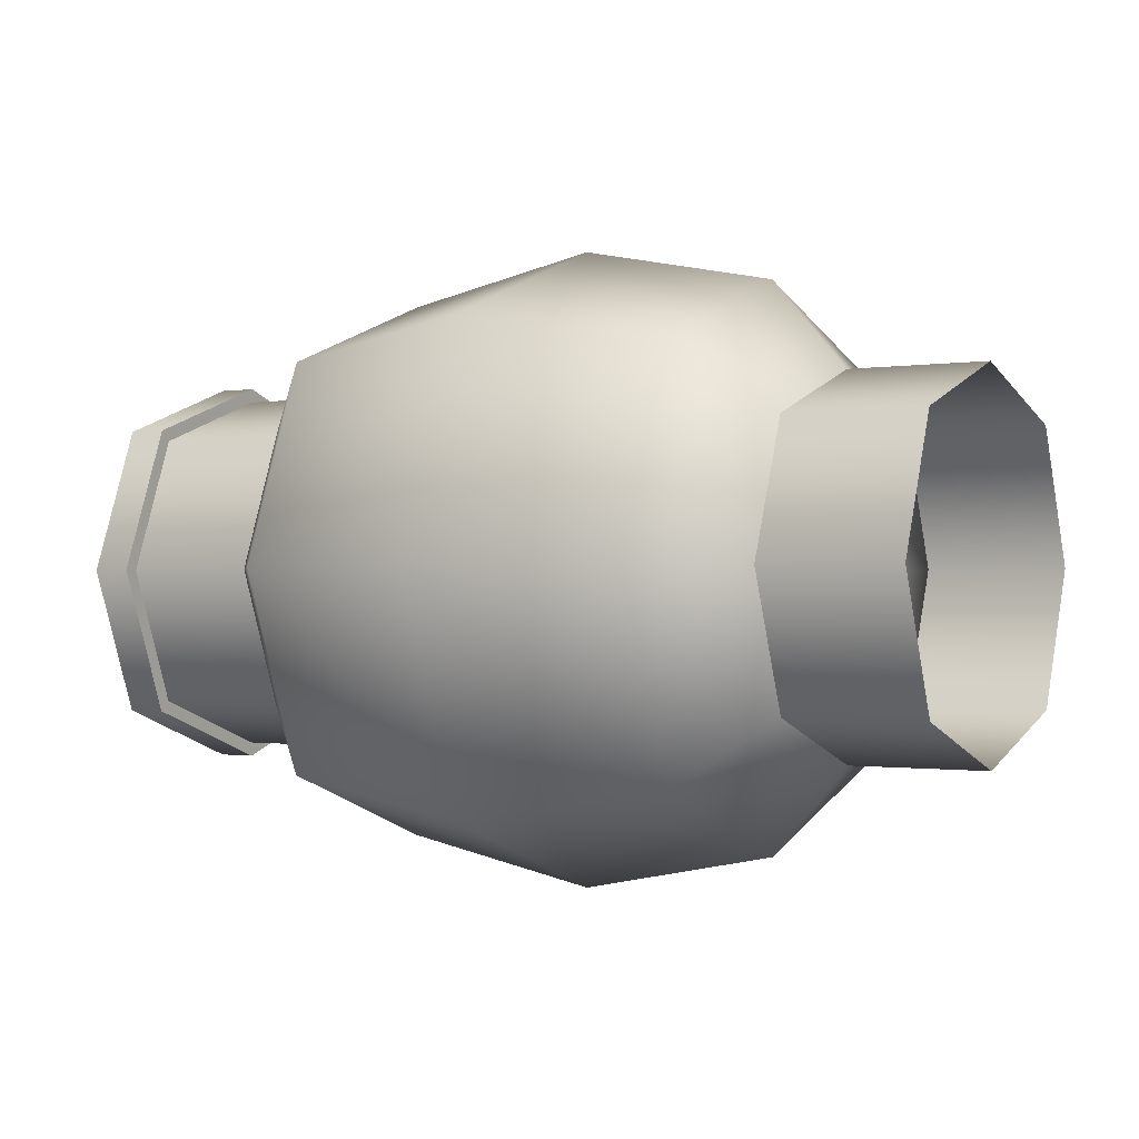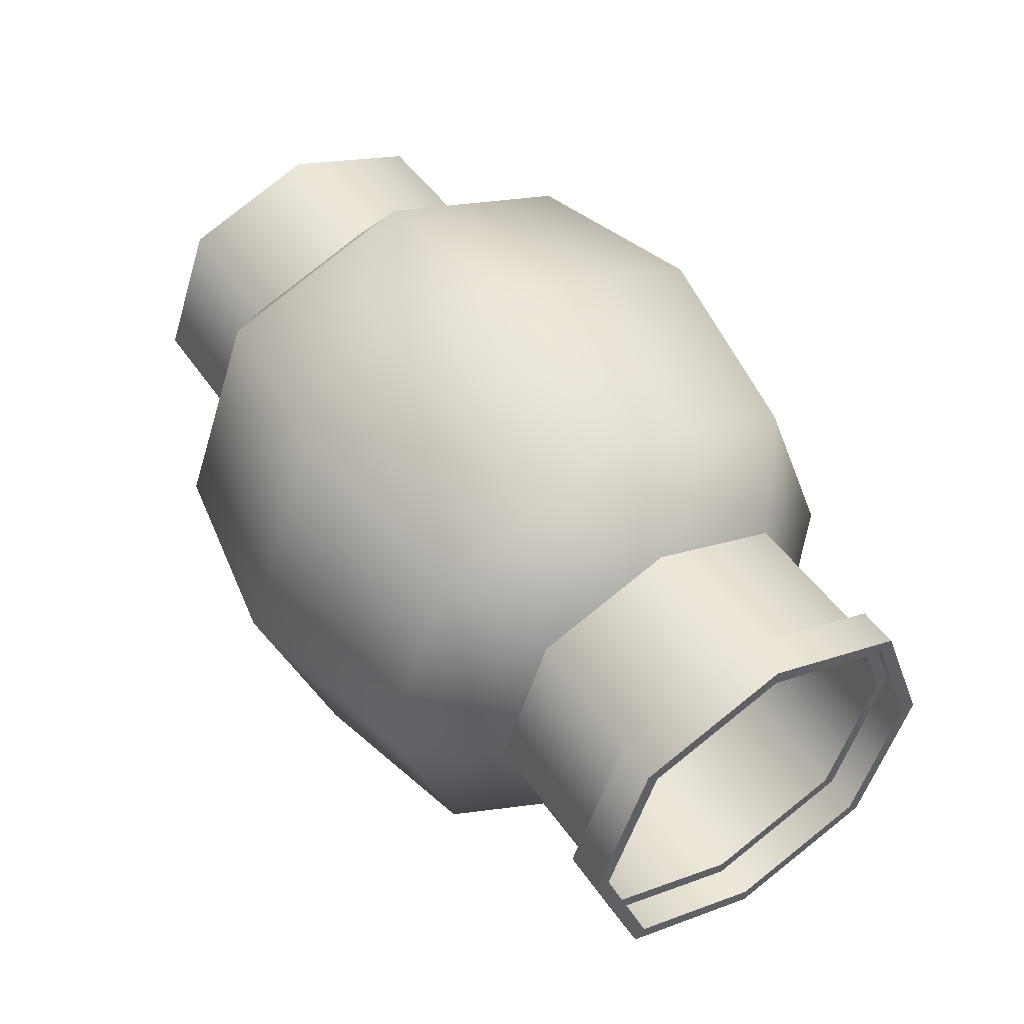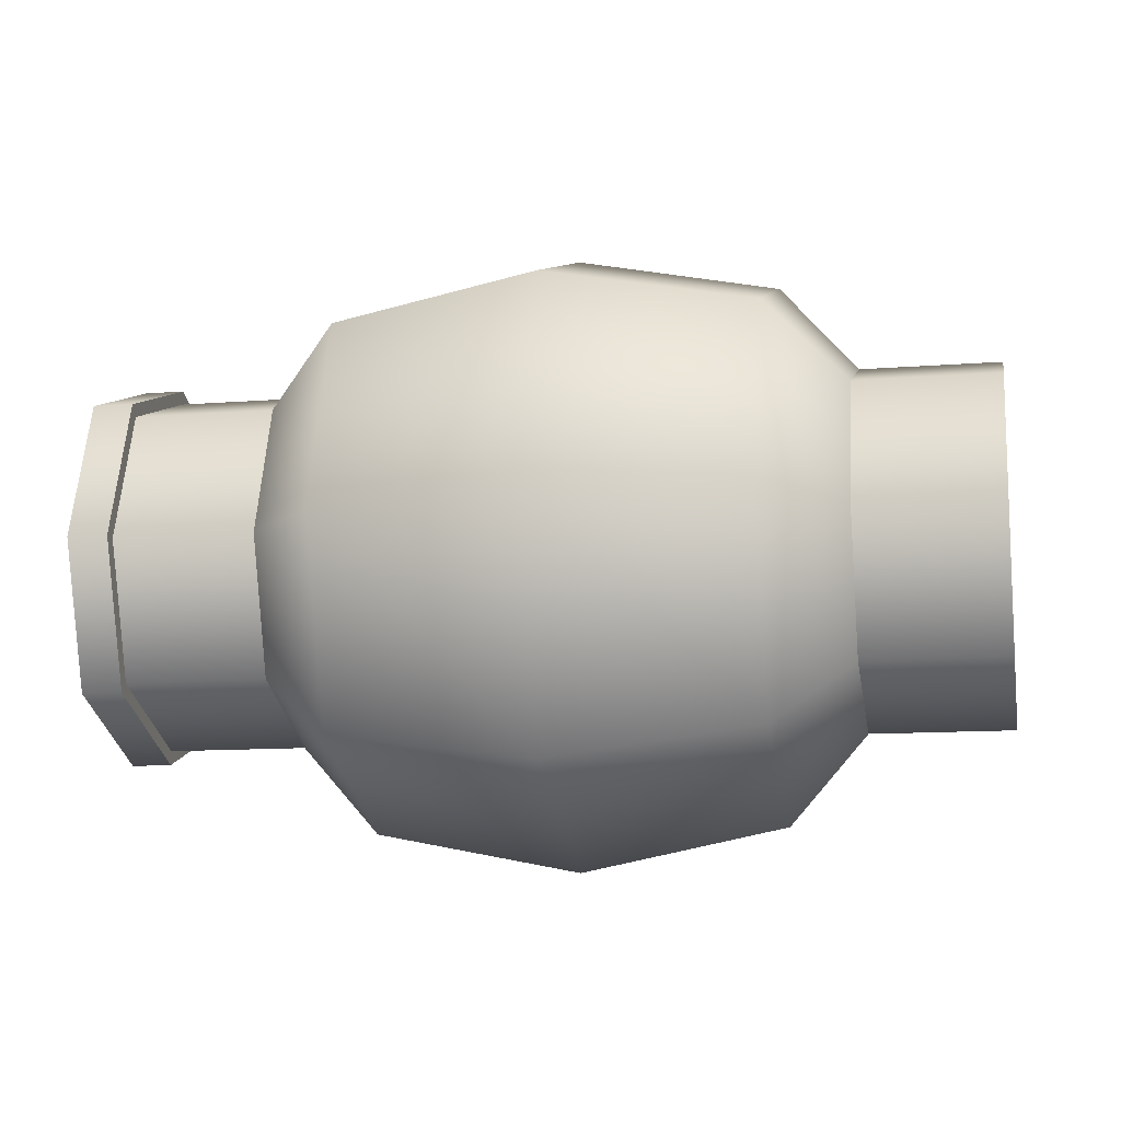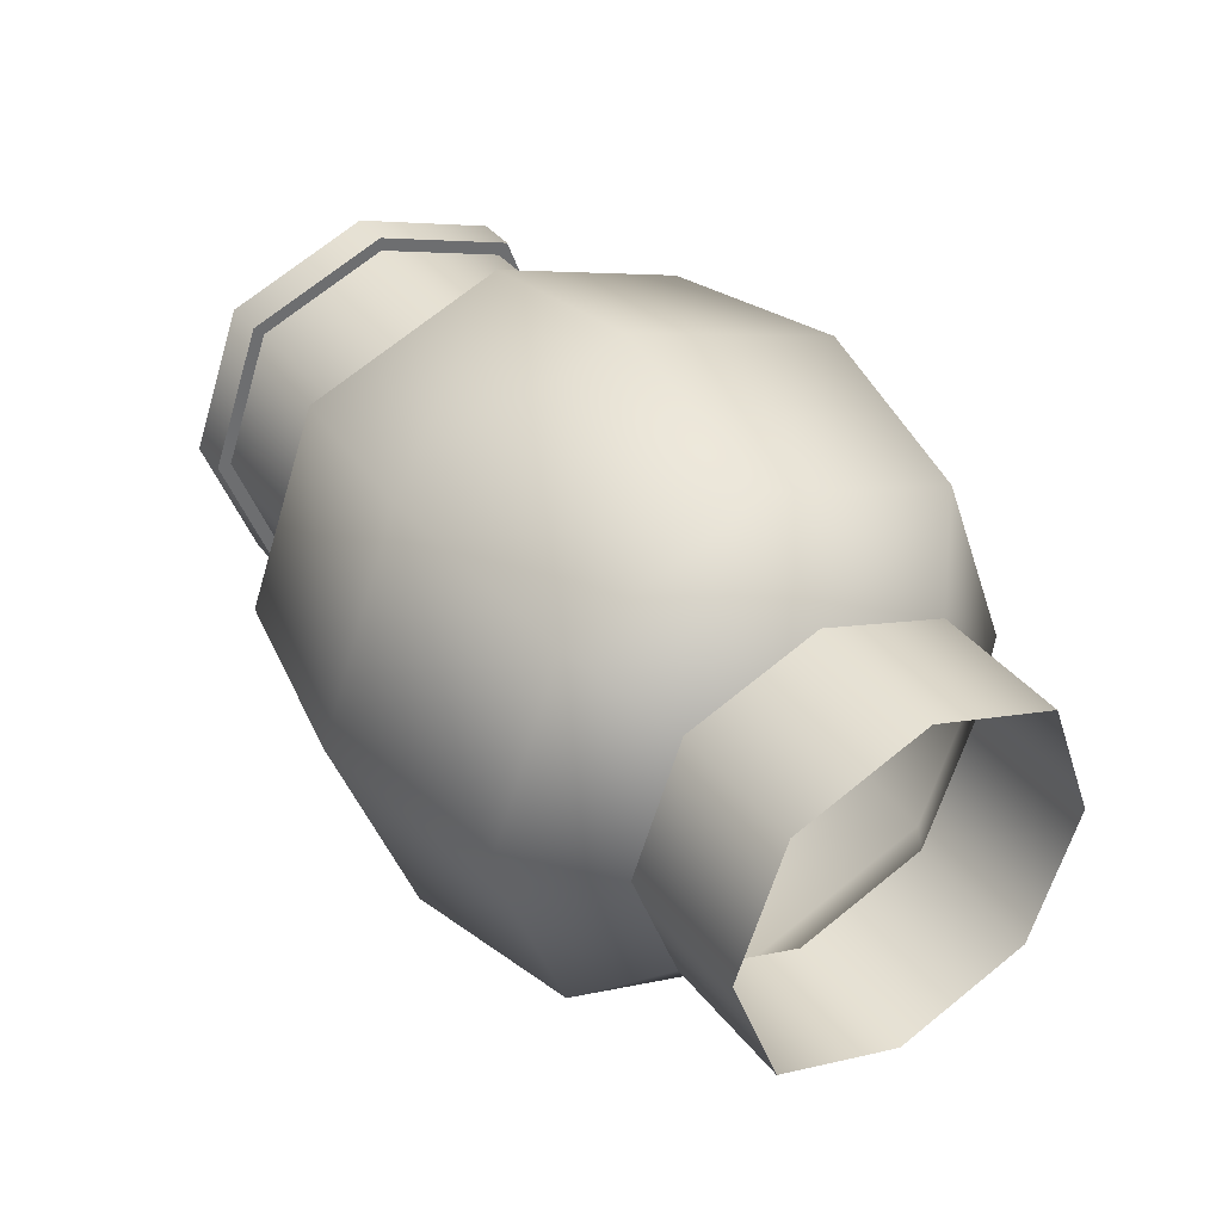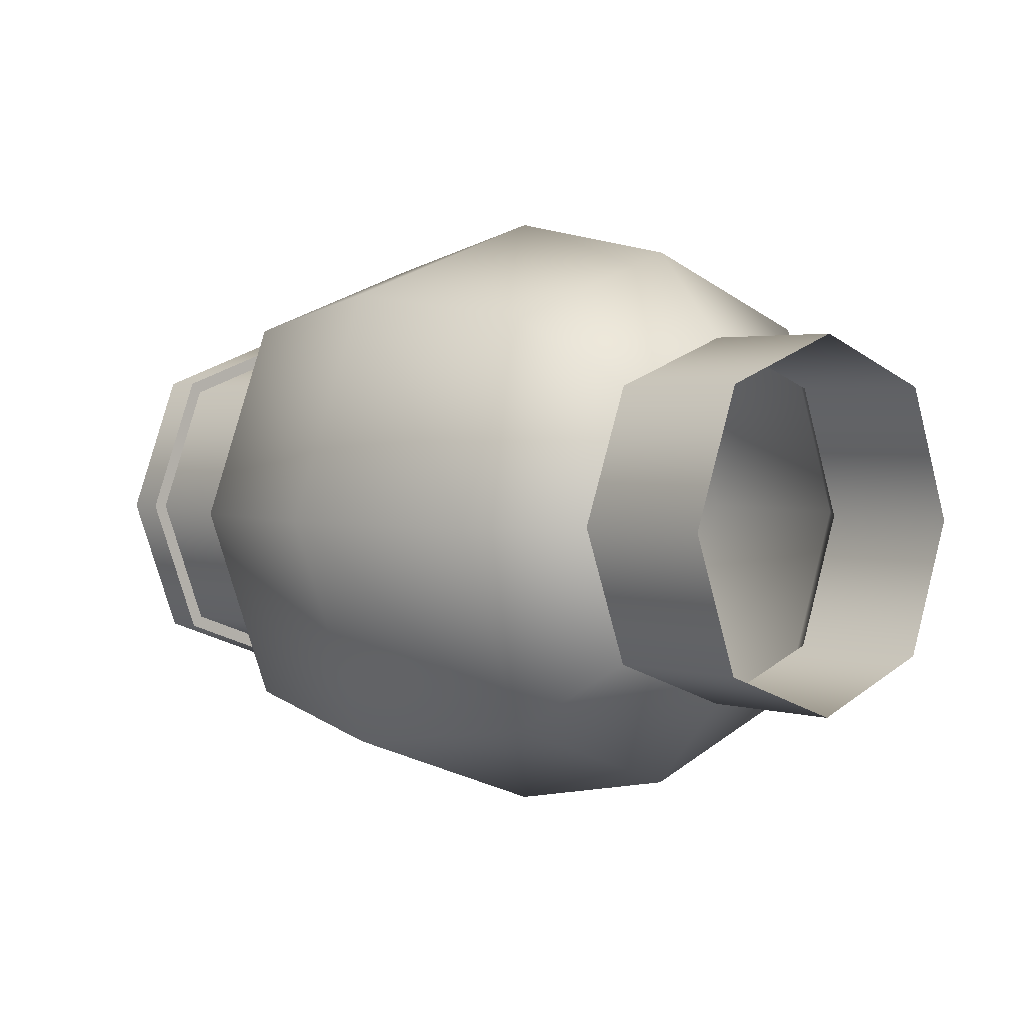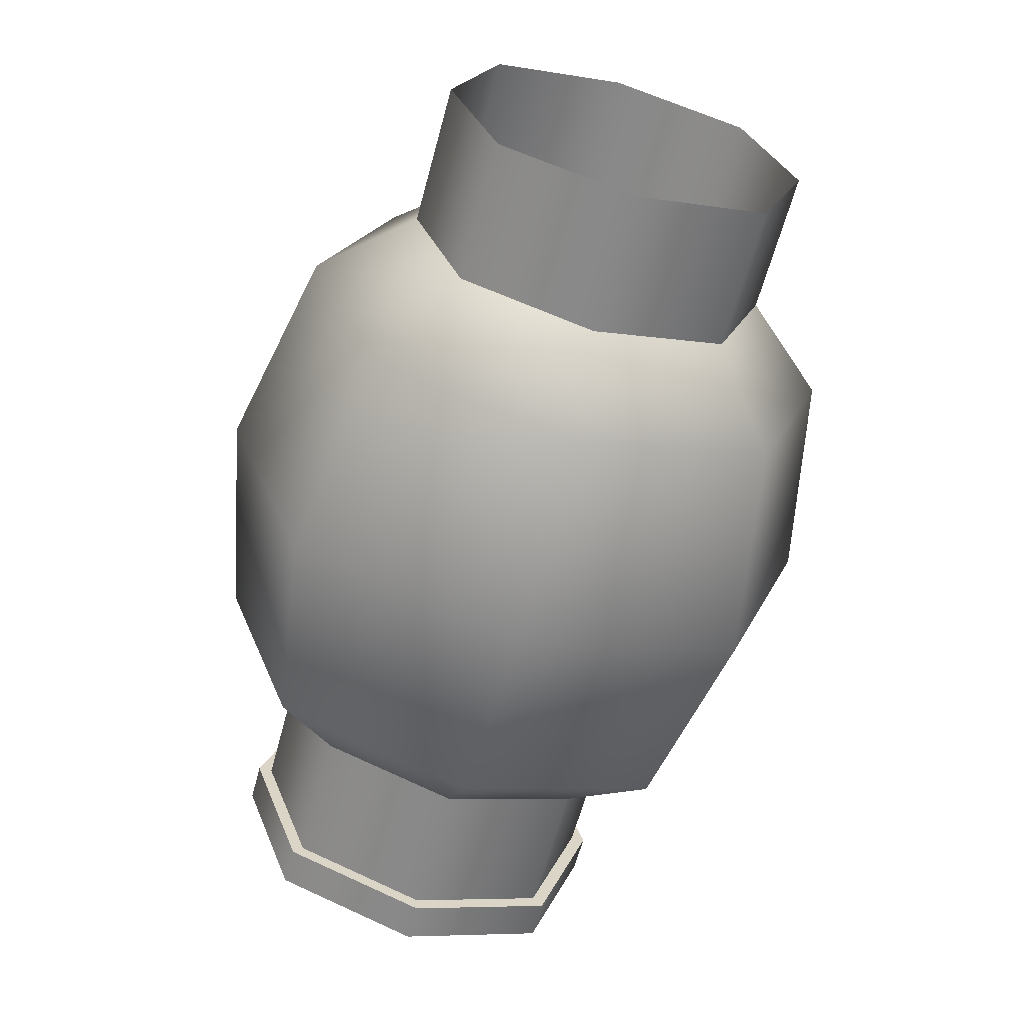
<metadata>
{"format":"obj","ext":"obj","renderer":"f3d","projection":"perspective","resolution":1024,"background":"white","views":[{"elev":-0.8,"azim":32.2,"up":"+Y"},{"elev":48.8,"azim":-123.5,"up":"+Y"},{"elev":-11.8,"azim":10.7,"up":"+Y"},{"elev":38.6,"azim":56.2,"up":"+Z"},{"elev":2.4,"azim":47.4,"up":"+Z"},{"elev":-62.4,"azim":74.9,"up":"+Z"}]}
</metadata>
<code>
g default
v -0.01307 -0.5 0.5
v -0.01307 0.5 0.5
v -0.01307 0.5 -0.5
v -0.01307 -0.5 -0.5
v -3.337 -0 0.6846
v -3.337 -0.5 0.5
v -0.01307 0 0.6846
v -3.337 0.5 0.5
v -3.337 0.6845 0
v -0.01307 0.6845 0
v -3.337 0.5 -0.5
v -3.337 -0 -0.6846
v -0.01307 0 -0.6846
v -3.337 -0.5 -0.5
v -3.337 -0.6845 0
v -0.01307 -0.6845 0
v -3.186 -0.5 0.5
v -3.186 -0.6845 0
v -3.186 -0.5 -0.5
v -3.186 -0 -0.6846
v -3.186 0.5 -0.5
v -3.186 0.6845 0
v -3.186 0.5 0.5
v -3.186 -0 0.6846
v -3.186 -0.5389 0.5389
v -3.186 -0.7378 -0
v -3.337 -0.5389 0.5389
v -3.337 -0.7378 0
v -3.337 -0.5389 -0.5389
v -3.186 -0.5389 -0.5389
v -3.186 0 -0.7379
v -3.337 -0 -0.7379
v -3.337 0.5389 -0.5389
v -3.186 0.5389 -0.5389
v -3.186 0.7378 0
v -3.337 0.7378 -0
v -3.337 0.5389 0.5389
v -3.186 0.5389 0.5389
v -3.186 -0 0.7379
v -3.337 0 0.7379
v -0.5418 -0 0.6846
v -0.5418 0.5 0.5
v -0.5418 0.6845 0
v -0.5418 0.5 -0.5
v -0.5418 -0 -0.6846
v -0.5418 -0.5 -0.5
v -0.5418 -0.6845 0
v -0.5418 -0.5 0.5
v -0.8318 0 1.016
v -0.8318 0.7418 0.7418
v -0.8318 1.016 0
v -0.8318 0.7418 -0.7418
v -0.8318 0 -1.016
v -0.8318 -0.7418 -0.7418
v -0.8318 -1.016 0
v -0.8318 -0.7418 0.7418
v -1.599 0 1.17
v -1.599 0.8543 0.8543
v -1.599 1.17 0
v -1.599 0.8543 -0.8543
v -1.599 0 -1.17
v -1.599 -0.8543 -0.8543
v -1.599 -1.17 0
v -1.599 -0.8543 0.8543
v -2.367 0 1.016
v -2.367 0.7418 0.7418
v -2.367 1.016 0
v -2.367 0.7418 -0.7418
v -2.367 0 -1.016
v -2.367 -0.7418 -0.7418
v -2.367 -1.016 0
v -2.367 -0.7418 0.7418
v -2.657 -0 0.6846
v -2.657 0.5 0.5
v -2.657 0.6845 0
v -2.657 0.5 -0.5
v -2.657 -0 -0.6846
v -2.657 -0.5 -0.5
v -2.657 -0.6845 0
v -2.657 -0.5 0.5
g Pipe_Fat
f 24 17 80 73
f 73 74 23 24
f 22 23 74 75
f 75 76 21 22
f 20 21 76 77
f 77 78 19 20
f 18 19 78 79
f 79 80 17 18
f 26 25 27 28
f 29 30 26 28
f 31 30 29 32
f 33 34 31 32
f 35 34 33 36
f 37 38 35 36
f 39 38 37 40
f 27 25 39 40
f 18 17 25 26
f 6 15 28 27
f 19 18 26 30
f 15 14 29 28
f 20 19 30 31
f 14 12 32 29
f 21 20 31 34
f 12 11 33 32
f 22 21 34 35
f 11 9 36 33
f 23 22 35 38
f 9 8 37 36
f 24 23 38 39
f 8 5 40 37
f 17 24 39 25
f 5 6 27 40
f 7 2 42 41
f 43 42 2 10
f 10 3 44 43
f 45 44 3 13
f 13 4 46 45
f 47 46 4 16
f 16 1 48 47
f 41 48 1 7
f 41 42 50 49
f 51 50 42 43
f 43 44 52 51
f 53 52 44 45
f 45 46 54 53
f 55 54 46 47
f 47 48 56 55
f 49 56 48 41
f 49 50 58 57
f 59 58 50 51
f 51 52 60 59
f 61 60 52 53
f 53 54 62 61
f 63 62 54 55
f 55 56 64 63
f 57 64 56 49
f 57 58 66 65
f 67 66 58 59
f 59 60 68 67
f 69 68 60 61
f 61 62 70 69
f 71 70 62 63
f 63 64 72 71
f 65 72 64 57
f 65 66 74 73
f 75 74 66 67
f 67 68 76 75
f 77 76 68 69
f 69 70 78 77
f 79 78 70 71
f 71 72 80 79
f 73 80 72 65

</code>
